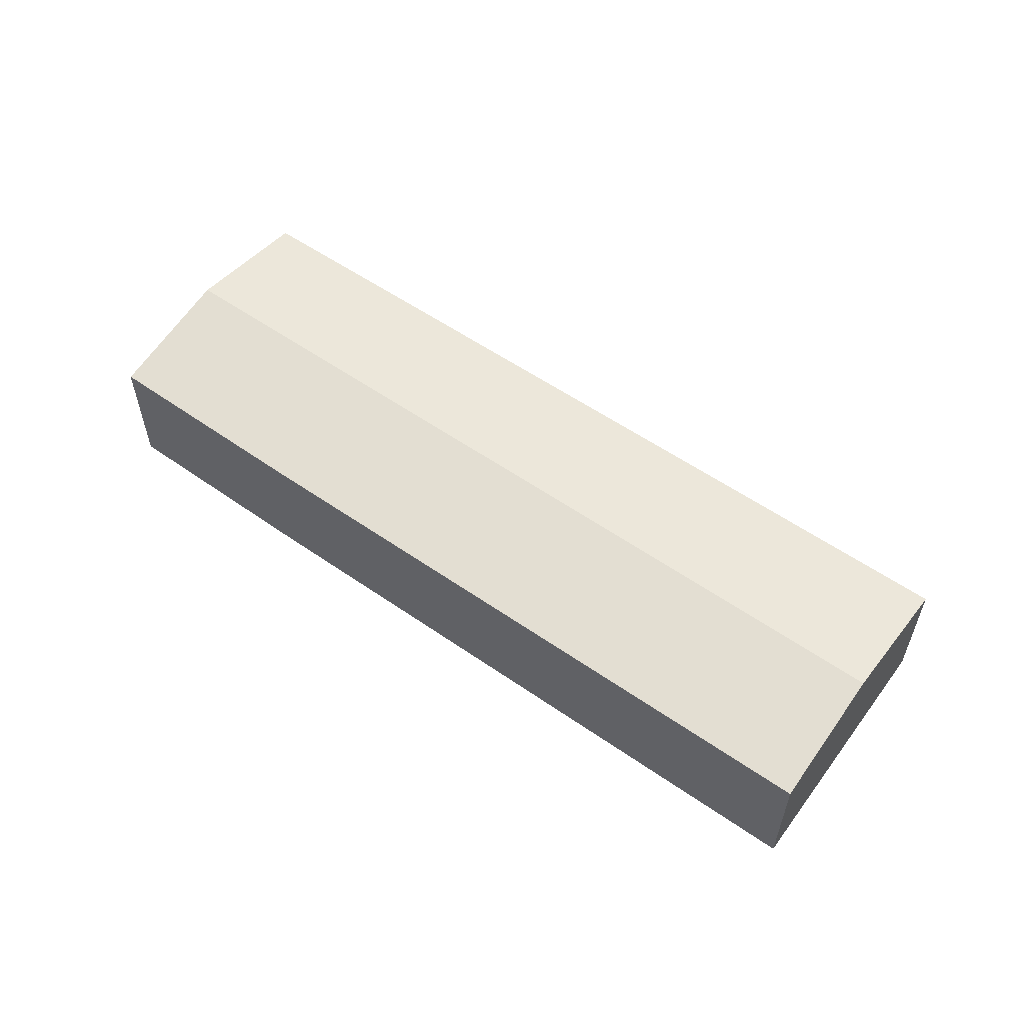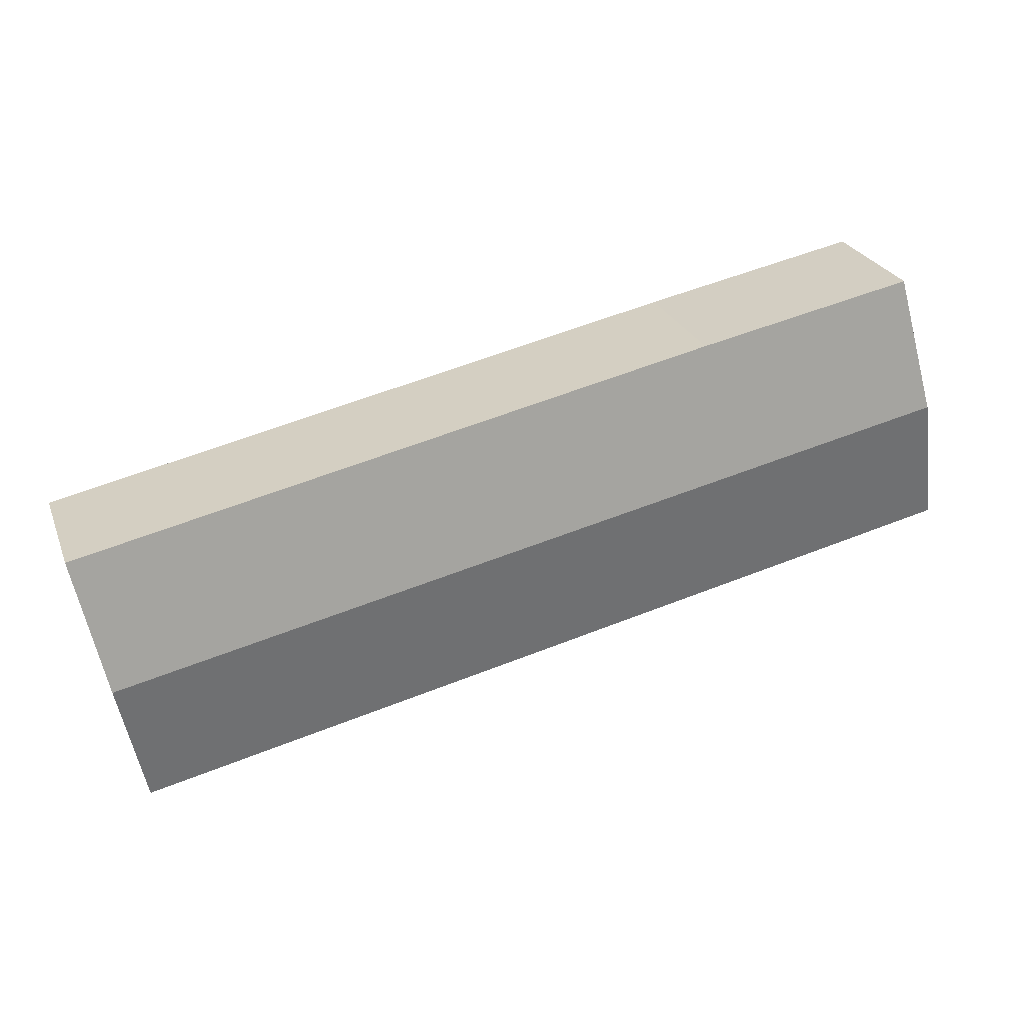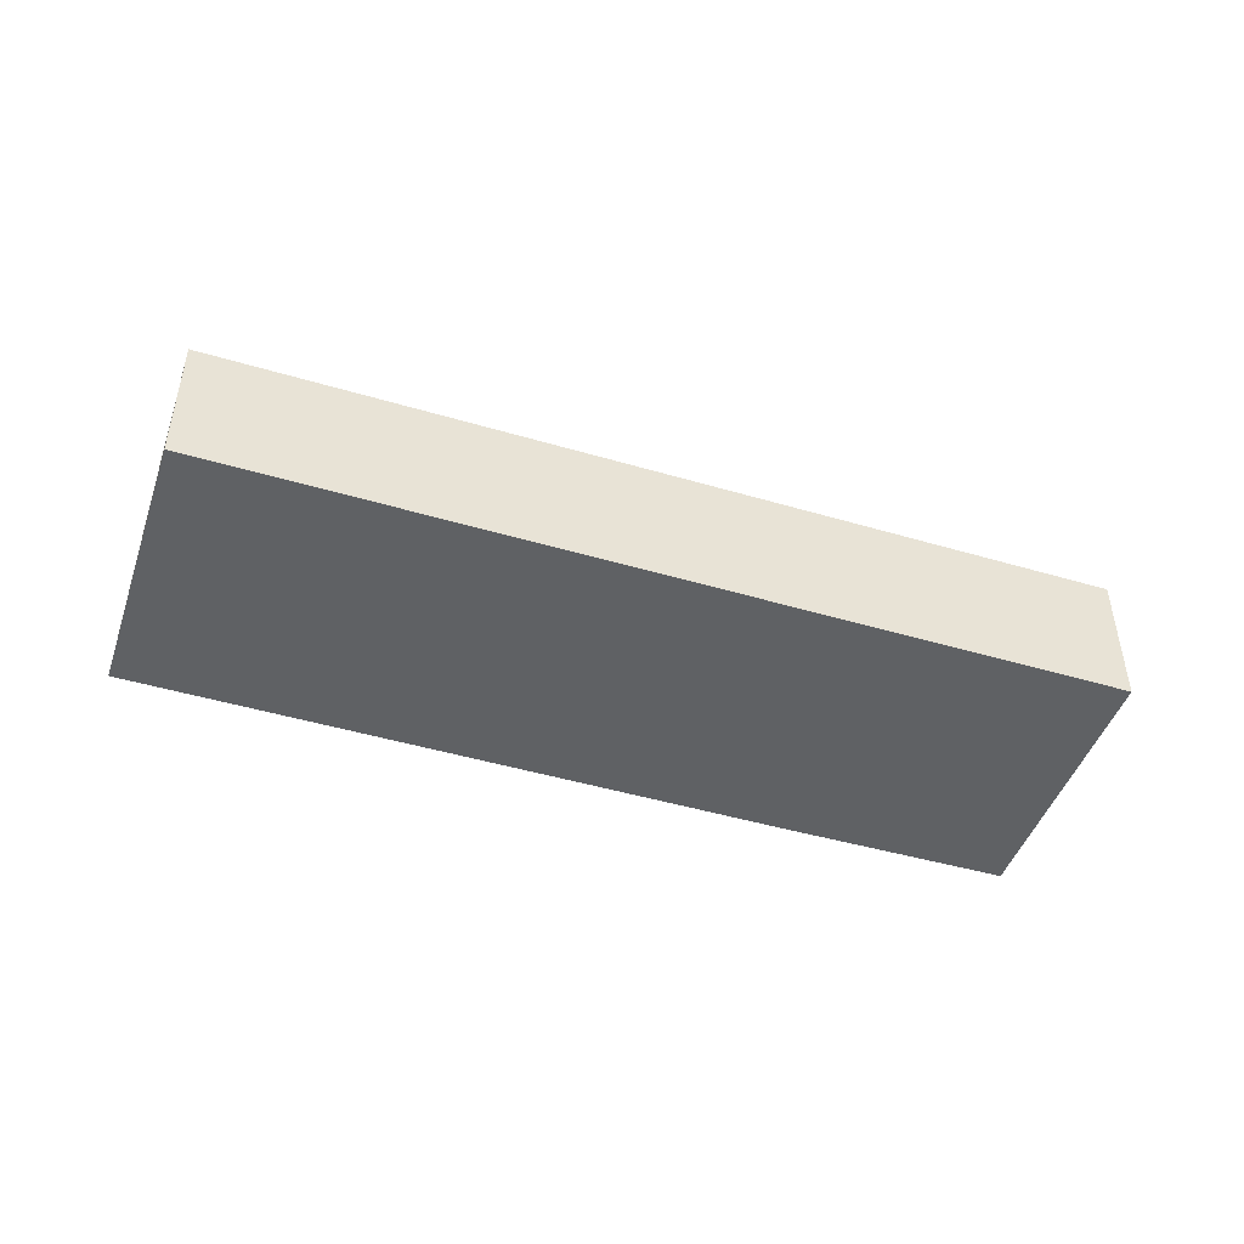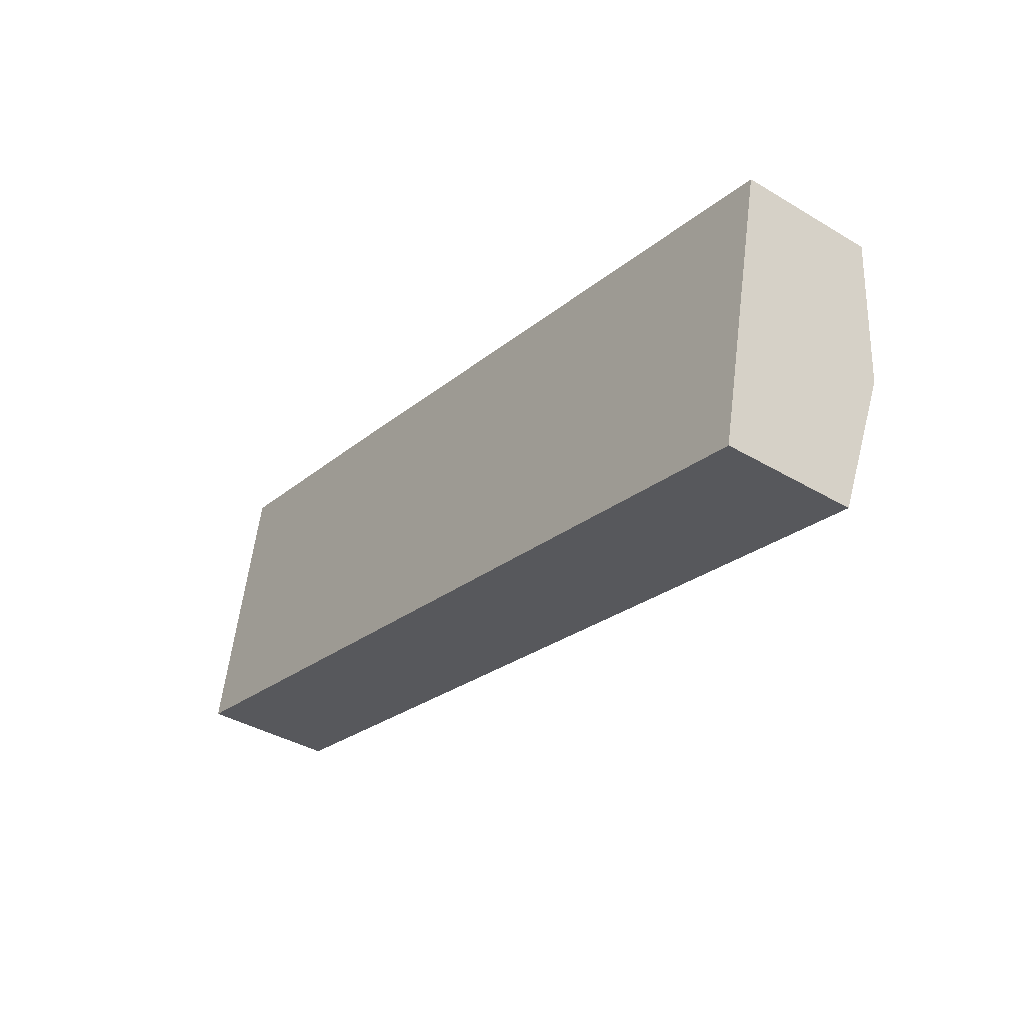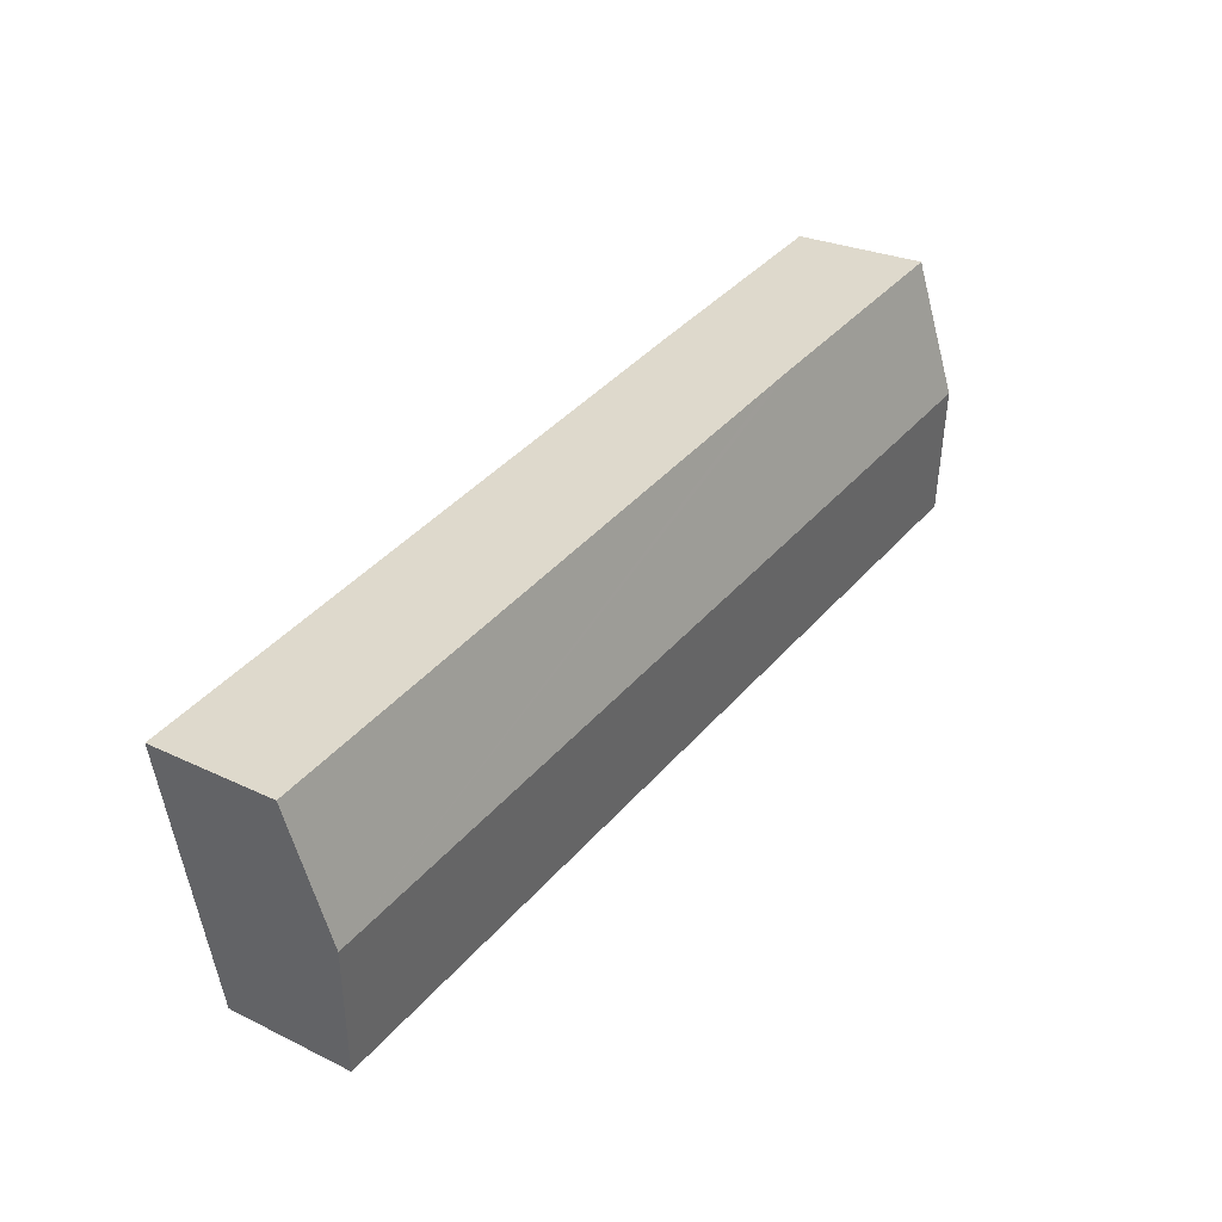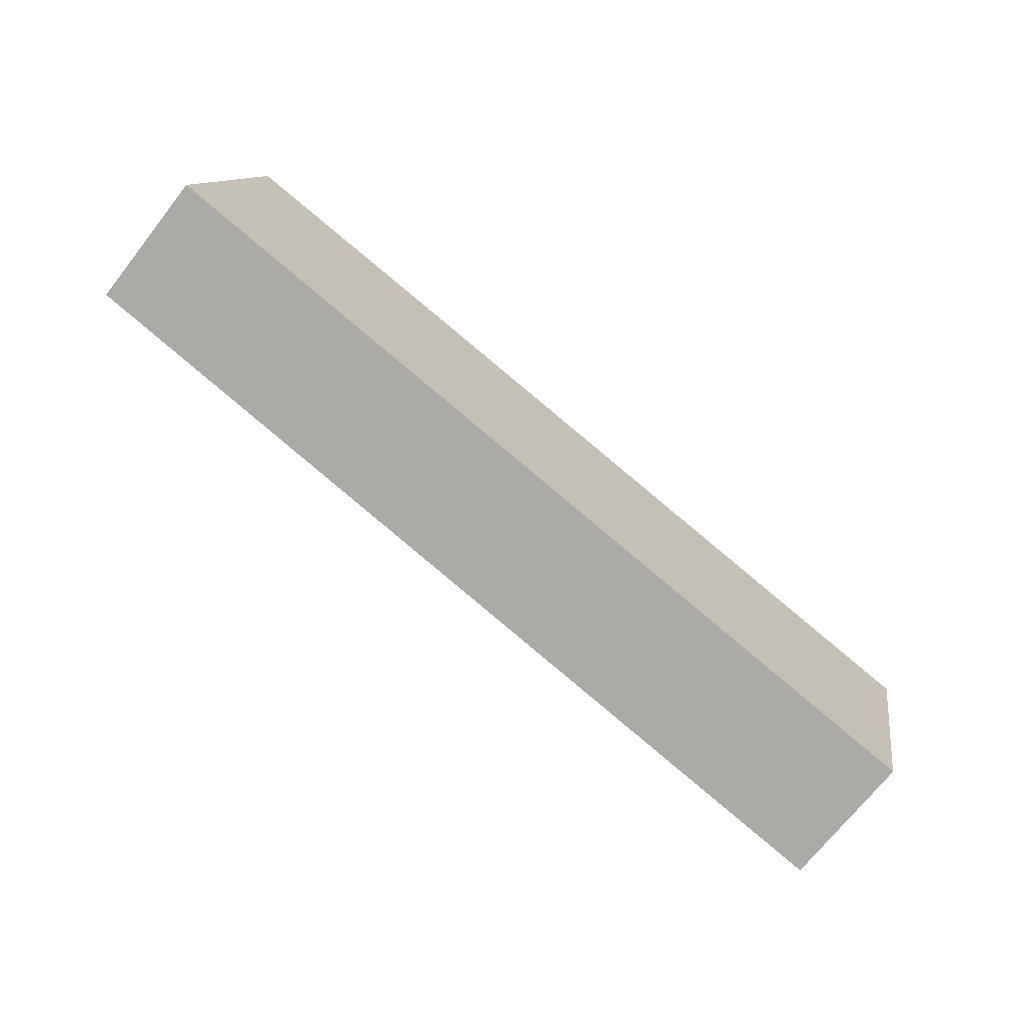
<metadata>
{"format":"obj","ext":"obj","renderer":"f3d","projection":"perspective","resolution":1024,"background":"white","views":[{"elev":56.4,"azim":48.1,"up":"+Y"},{"elev":26.0,"azim":161.6,"up":"+Z"},{"elev":-46.3,"azim":173.4,"up":"+Y"},{"elev":-38.7,"azim":53.2,"up":"+Z"},{"elev":25.8,"azim":127.7,"up":"+Z"},{"elev":-70.9,"azim":-38.1,"up":"+Z"}]}
</metadata>
<code>
v  13.82 6.262 -2.96
v  40.92 7.34 -2.206
v  39.58 6.251 -8.477
v  1.306 7.34 6.175
v  5.632 6.265 -1.207
v  0.961 6.267 -0.206
v  0 6.268 3.838e-16
v  2.531 6.335 11.97
v  2.596 6.272 12.33
v  12.62 6.259 10.29
v  13.82 6.259 10.03
v  42.23 6.272 3.944
v  0 0 0
v  1.306 -3.781e-16 6.175
v  2.531 -7.327e-16 11.97
v  2.596 -7.551e-16 12.33
v  12.62 -6.3e-16 10.29
v  13.82 -6.143e-16 10.03
v  42.23 -2.415e-16 3.944
v  40.92 1.351e-16 -2.206
v  39.58 5.191e-16 -8.477
v  0.961 1.261e-17 -0.206
v  5.632 7.391e-17 -1.207
v  13.82 1.812e-16 -2.96
g defaultobject
f 1 2 3
f 2 1 4
f 4 1 5
f 4 5 6
f 4 6 7
f 8 2 4
f 2 8 9
f 2 9 10
f 2 10 11
f 2 11 12
f 13 4 7
f 4 13 8
f 8 13 14
f 8 14 15
f 15 9 8
f 9 15 16
f 16 10 9
f 10 16 17
f 10 17 11
f 11 17 12
f 12 17 18
f 12 18 19
f 19 2 12
f 2 19 3
f 3 19 20
f 3 20 21
f 6 13 7
f 13 6 22
f 22 6 5
f 22 5 23
f 23 5 1
f 23 1 24
f 24 1 3
f 24 3 21
f 18 20 19
f 20 18 21
f 21 18 24
f 24 18 17
f 24 17 16
f 24 16 23
f 23 16 15
f 23 15 14
f 23 14 22
f 22 14 13

</code>
